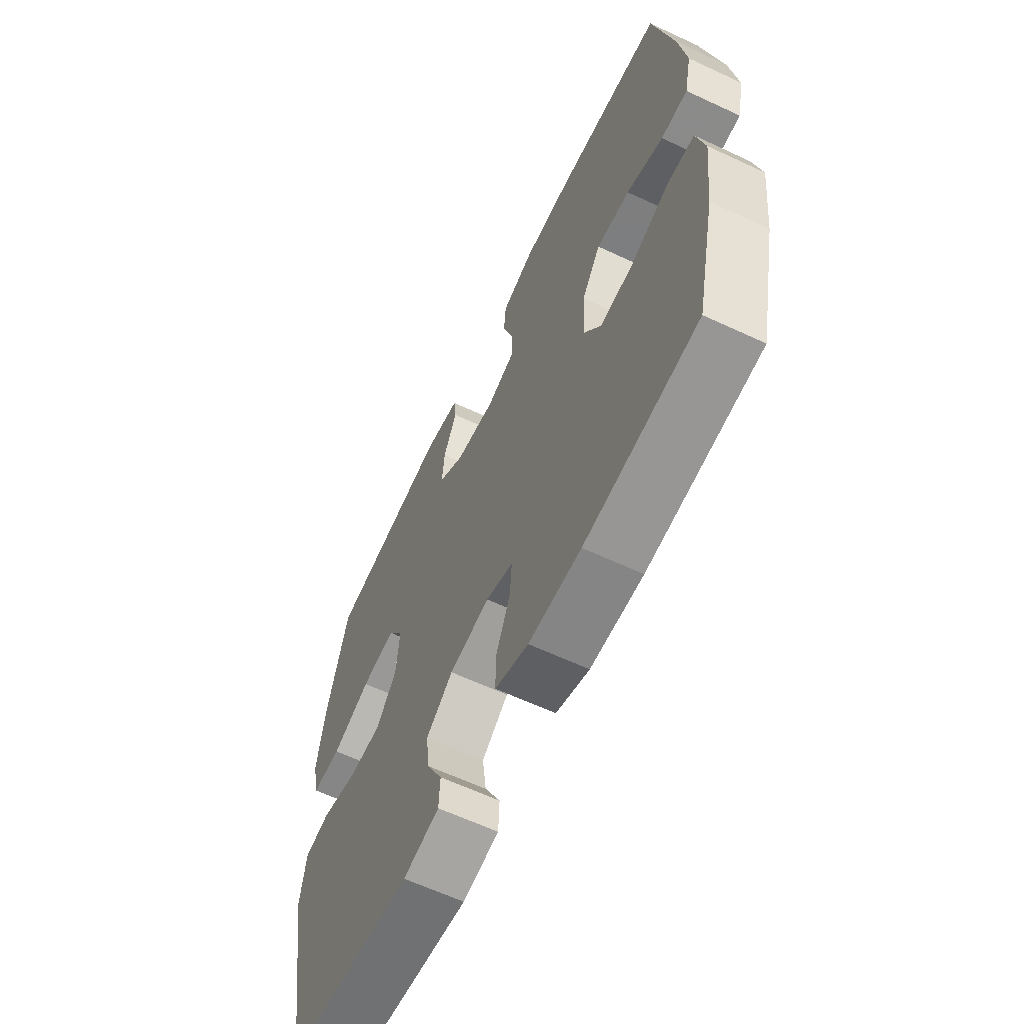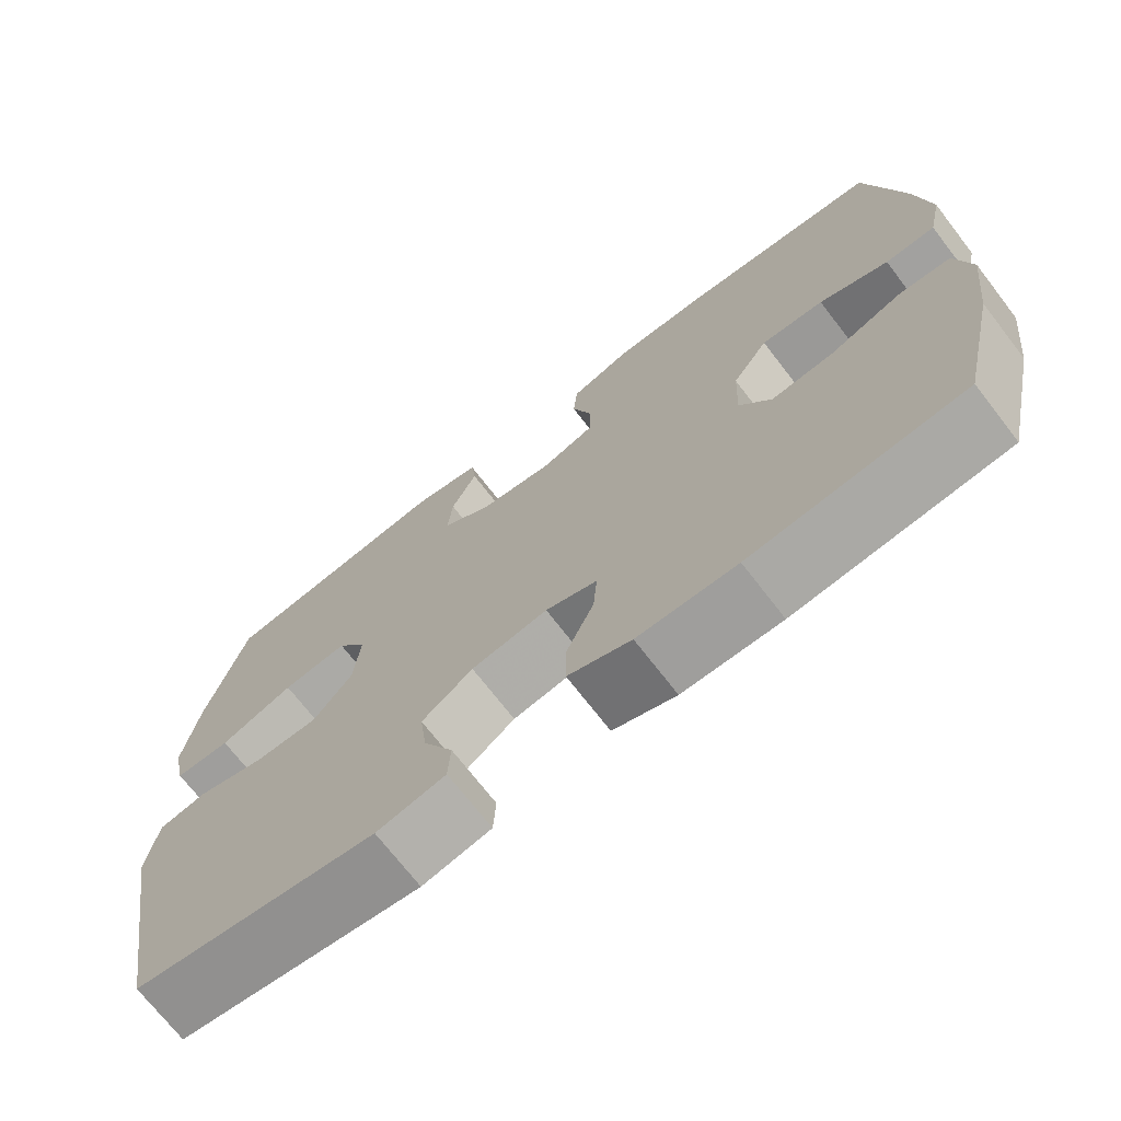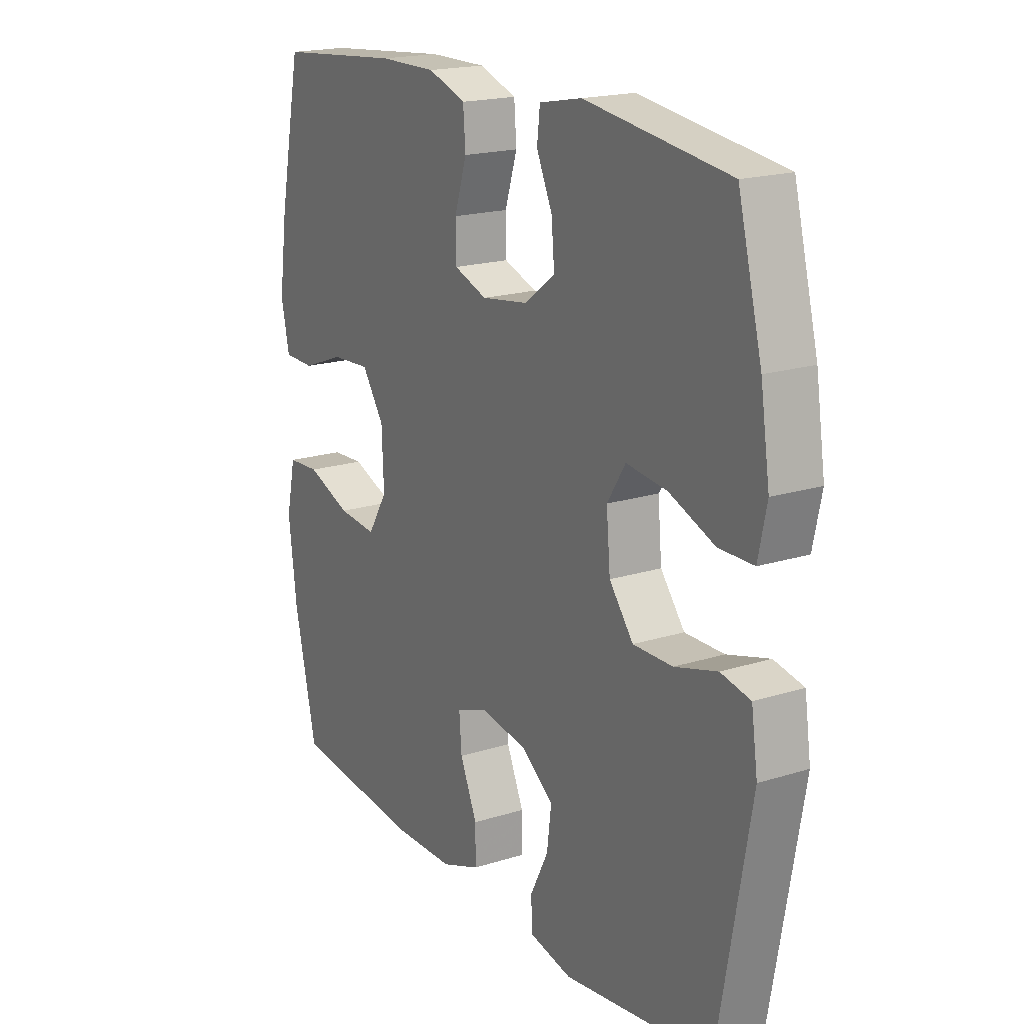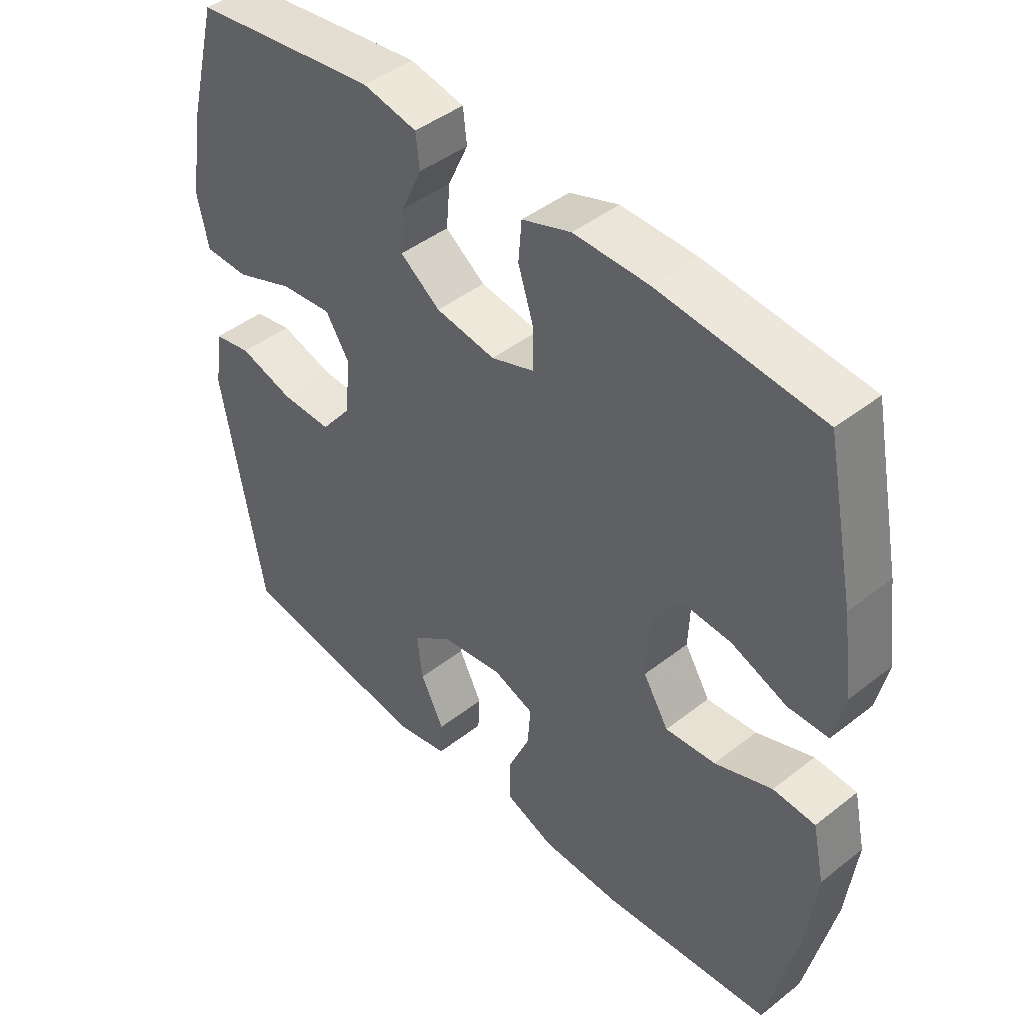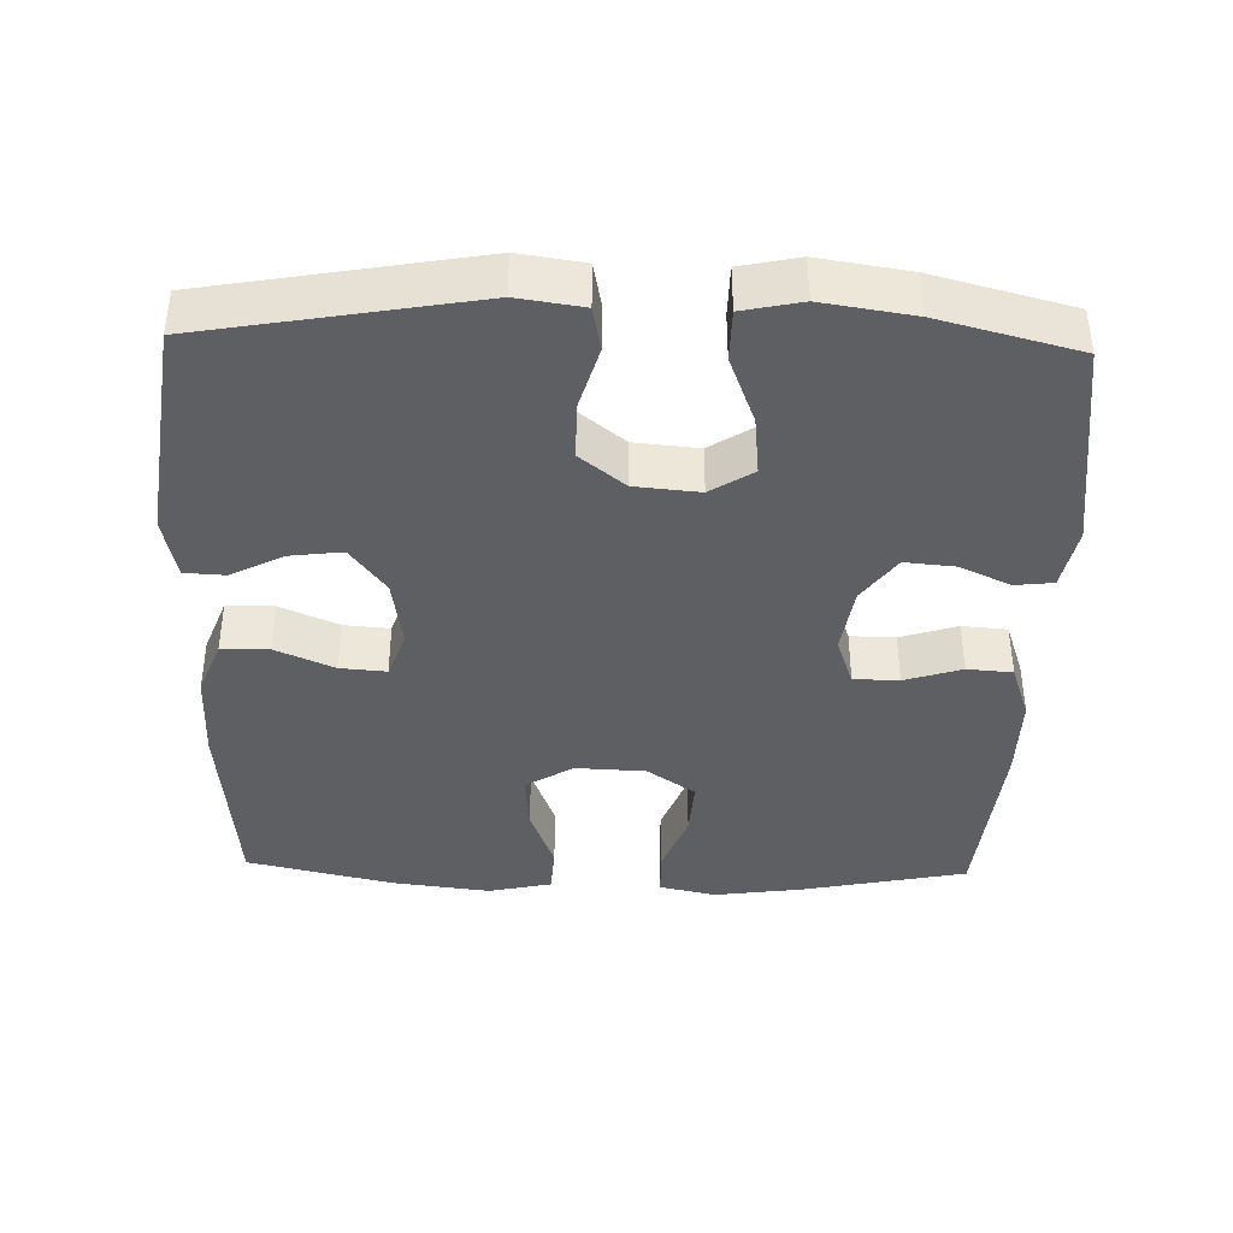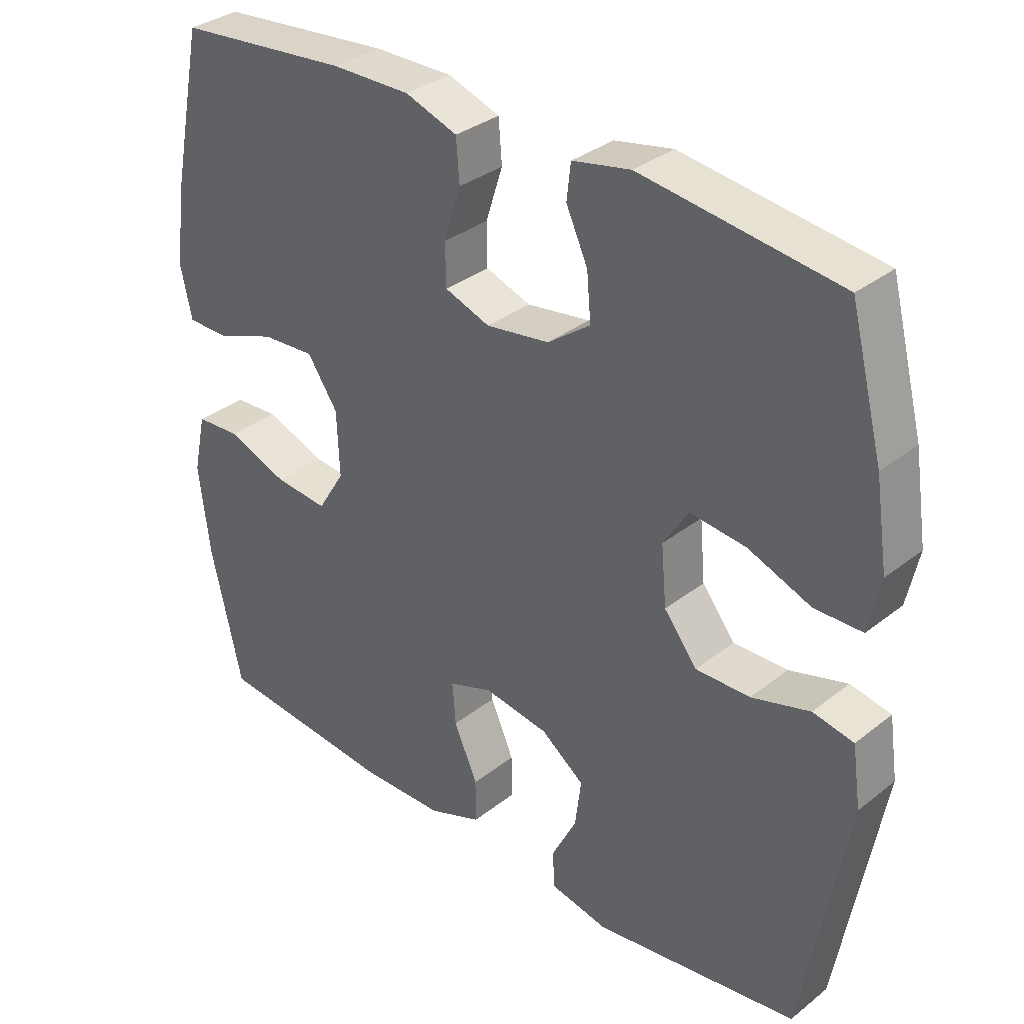
<metadata>
{"format":"obj","ext":"obj","renderer":"f3d","projection":"perspective","resolution":1024,"background":"white","views":[{"elev":-62.8,"azim":64.7,"up":"+Z"},{"elev":-71.6,"azim":37.7,"up":"+Z"},{"elev":18.9,"azim":-120.8,"up":"+Z"},{"elev":44.4,"azim":47.6,"up":"+Z"},{"elev":-39.9,"azim":-91.6,"up":"+Y"},{"elev":33.4,"azim":-137.0,"up":"+Z"}]}
</metadata>
<code>
v -0.5 0.07 0.5
v -0.208 0.07 0.539
v -0.122 0.07 0.522
v -0.116 0.07 0.47
v -0.148 0.07 0.4
v -0.154 0.07 0.332
v -0.091 0.07 0.286
v 0.003 0.07 0.272
v 0.07 0.07 0.296
v 0.071 0.07 0.358
v 0.046 0.07 0.436
v 0.051 0.07 0.498
v 0.128 0.07 0.525
v 0.245 0.07 0.524
v 0.5 0.07 0.5
v 0.546 0.07 0.275
v 0.563 0.07 0.153
v 0.546 0.07 0.075
v 0.483 0.07 0.074
v 0.396 0.07 0.107
v 0.317 0.07 0.112
v 0.272 0.07 0.046
v 0.268 0.07 -0.05
v 0.308 0.07 -0.115
v 0.387 0.07 -0.108
v 0.477 0.07 -0.074
v 0.543 0.07 -0.078
v 0.562 0.07 -0.165
v 0.546 0.07 -0.298
v 0.5 0.07 -0.5
v 0.234 0.07 -0.525
v 0.11 0.07 -0.523
v 0.031 0.07 -0.493
v 0.031 0.07 -0.428
v 0.066 0.07 -0.348
v 0.071 0.07 -0.285
v 0.006 0.07 -0.262
v -0.09 0.07 -0.277
v -0.154 0.07 -0.325
v -0.145 0.07 -0.396
v -0.108 0.07 -0.469
v -0.111 0.07 -0.524
v -0.197 0.07 -0.542
v -0.5 0.07 -0.5
v -0.565 0.07 -0.132
v -0.552 0.07 -0.043
v -0.492 0.07 -0.031
v -0.406 0.07 -0.056
v -0.326 0.07 -0.057
v -0.277 0.07 0.005
v -0.269 0.07 0.093
v -0.306 0.07 0.151
v -0.388 0.07 0.142
v -0.481 0.07 0.106
v -0.551 0.07 0.107
v -0.568 0.07 0.187
v -0.549 0.07 0.311
v -0.5 0 0.5
v -0.208 0 0.539
v -0.122 0 0.522
v -0.116 0 0.47
v -0.148 0 0.4
v -0.154 0 0.332
v -0.091 0 0.286
v 0.003 0 0.272
v 0.07 0 0.296
v 0.071 0 0.358
v 0.046 0 0.436
v 0.051 0 0.498
v 0.128 0 0.525
v 0.245 0 0.524
v 0.5 0 0.5
v 0.546 0 0.275
v 0.563 0 0.153
v 0.546 0 0.075
v 0.483 0 0.074
v 0.396 0 0.107
v 0.317 0 0.112
v 0.272 0 0.046
v 0.268 0 -0.05
v 0.308 0 -0.115
v 0.387 0 -0.108
v 0.477 0 -0.074
v 0.543 0 -0.078
v 0.562 0 -0.165
v 0.546 0 -0.298
v 0.5 0 -0.5
v 0.234 0 -0.525
v 0.11 0 -0.523
v 0.031 0 -0.493
v 0.031 0 -0.428
v 0.066 0 -0.348
v 0.071 0 -0.285
v 0.006 0 -0.262
v -0.09 0 -0.277
v -0.154 0 -0.325
v -0.145 0 -0.396
v -0.108 0 -0.469
v -0.111 0 -0.524
v -0.197 0 -0.542
v -0.5 0 -0.5
v -0.565 0 -0.132
v -0.552 0 -0.043
v -0.492 0 -0.031
v -0.406 0 -0.056
v -0.326 0 -0.057
v -0.277 0 0.005
v -0.269 0 0.093
v -0.306 0 0.151
v -0.388 0 0.142
v -0.481 0 0.106
v -0.551 0 0.107
v -0.568 0 0.187
v -0.549 0 0.311
f 3 4 5
f 2 3 5
f 1 2 5
f 57 1 5
f 56 57 5
f 55 56 5
f 54 55 5
f 53 54 5
f 52 53 5 6
f 51 52 6 7
f 50 51 7 8
f 49 50 8 9
f 46 47 48
f 45 46 48
f 44 45 48
f 43 44 48
f 42 43 48
f 41 42 48
f 40 41 48
f 39 40 48 49
f 38 39 49 9
f 33 34 35
f 32 33 35
f 31 32 35
f 30 31 35
f 29 30 35
f 28 29 35
f 27 28 35
f 26 27 35
f 25 26 35
f 24 25 35 36
f 23 24 36 37
f 18 19 20
f 17 18 20
f 16 17 20
f 15 16 20
f 14 15 20
f 13 14 20
f 12 13 20
f 11 12 20
f 10 11 20
f 9 10 20 21
f 37 38 9
f 23 37 9
f 22 23 9
f 9 21 22
f 62 61 60
f 62 60 59
f 62 59 58
f 62 58 114
f 62 114 113
f 62 113 112
f 62 112 111
f 62 111 110
f 63 62 110 109
f 64 63 109 108
f 65 64 108 107
f 66 65 107 106
f 105 104 103
f 105 103 102
f 105 102 101
f 105 101 100
f 105 100 99
f 105 99 98
f 105 98 97
f 106 105 97 96
f 66 106 96 95
f 92 91 90
f 92 90 89
f 92 89 88
f 92 88 87
f 92 87 86
f 92 86 85
f 92 85 84
f 92 84 83
f 92 83 82
f 93 92 82 81
f 94 93 81 80
f 77 76 75
f 77 75 74
f 77 74 73
f 77 73 72
f 77 72 71
f 77 71 70
f 77 70 69
f 77 69 68
f 77 68 67
f 78 77 67 66
f 66 95 94
f 66 94 80
f 66 80 79
f 79 78 66
f 1 58 59 2
f 2 59 60 3
f 3 60 61 4
f 4 61 62 5
f 5 62 63 6
f 6 63 64 7
f 7 64 65 8
f 8 65 66 9
f 9 66 67 10
f 10 67 68 11
f 11 68 69 12
f 12 69 70 13
f 13 70 71 14
f 14 71 72 15
f 15 72 73 16
f 16 73 74 17
f 17 74 75 18
f 18 75 76 19
f 19 76 77 20
f 20 77 78 21
f 21 78 79 22
f 22 79 80 23
f 23 80 81 24
f 24 81 82 25
f 25 82 83 26
f 26 83 84 27
f 27 84 85 28
f 28 85 86 29
f 29 86 87 30
f 30 87 88 31
f 31 88 89 32
f 32 89 90 33
f 33 90 91 34
f 34 91 92 35
f 35 92 93 36
f 36 93 94 37
f 37 94 95 38
f 38 95 96 39
f 39 96 97 40
f 40 97 98 41
f 41 98 99 42
f 42 99 100 43
f 43 100 101 44
f 44 101 102 45
f 45 102 103 46
f 46 103 104 47
f 47 104 105 48
f 48 105 106 49
f 49 106 107 50
f 50 107 108 51
f 51 108 109 52
f 52 109 110 53
f 53 110 111 54
f 54 111 112 55
f 55 112 113 56
f 56 113 114 57
f 57 114 58 1

</code>
